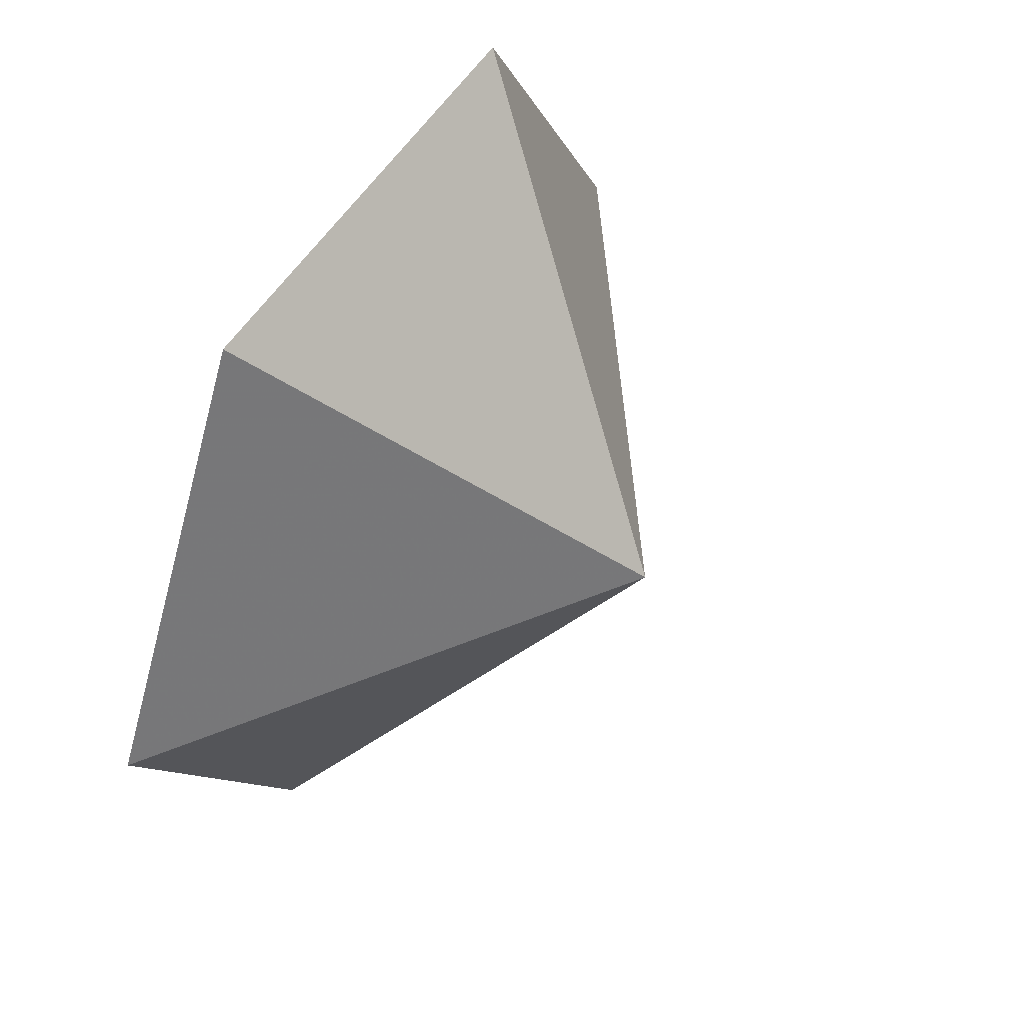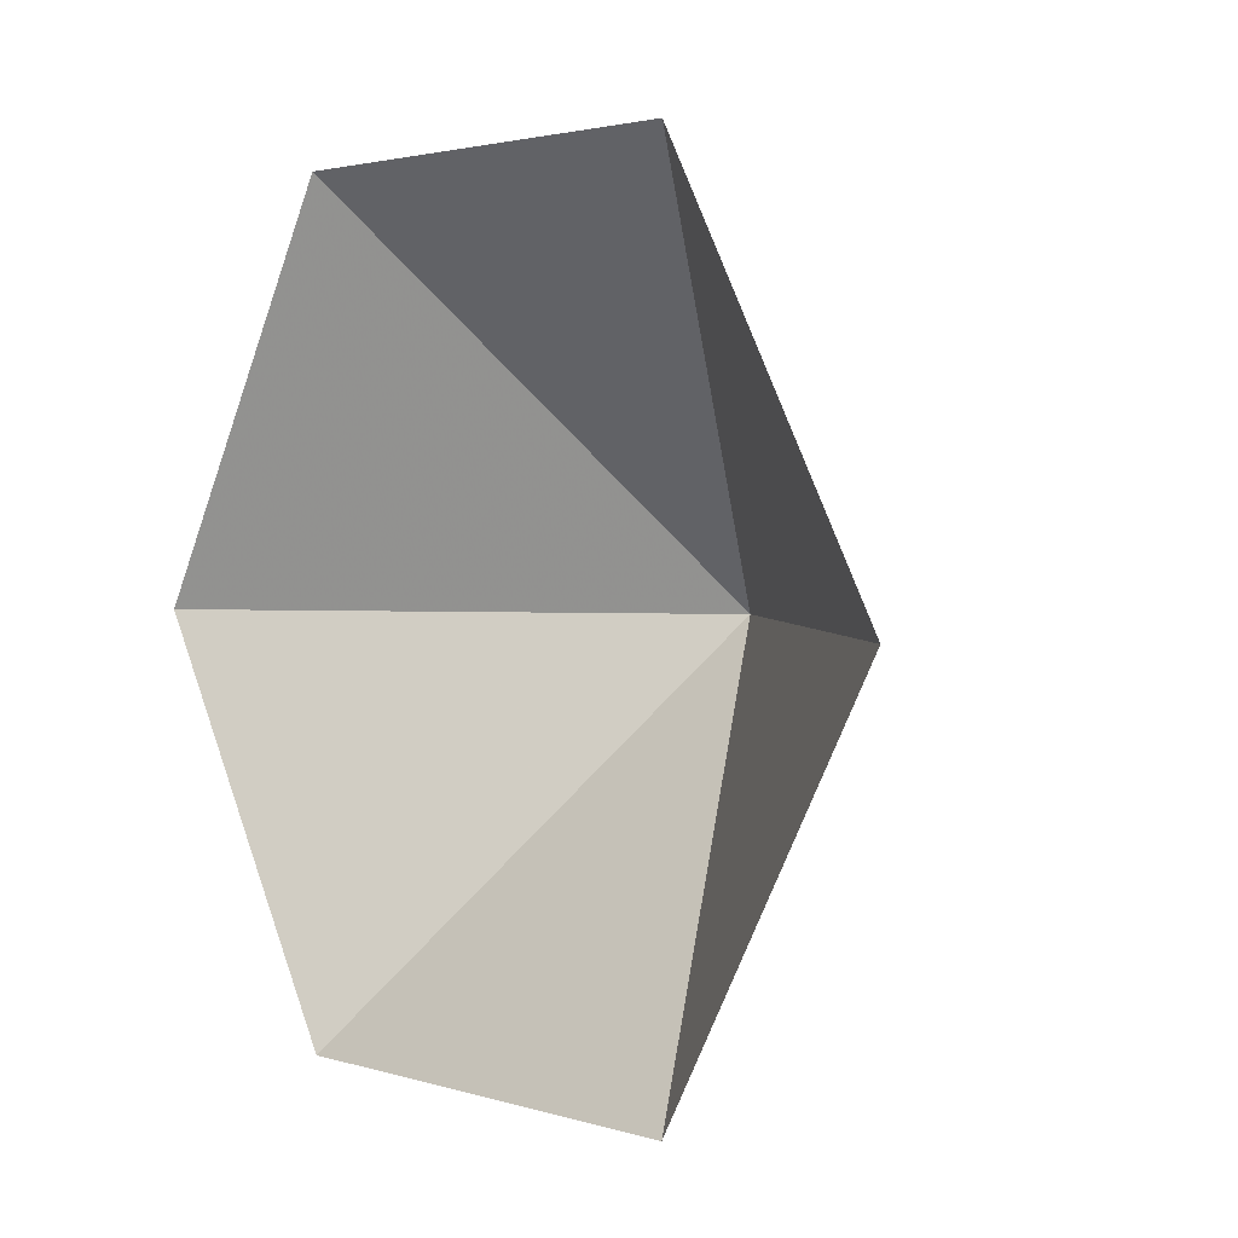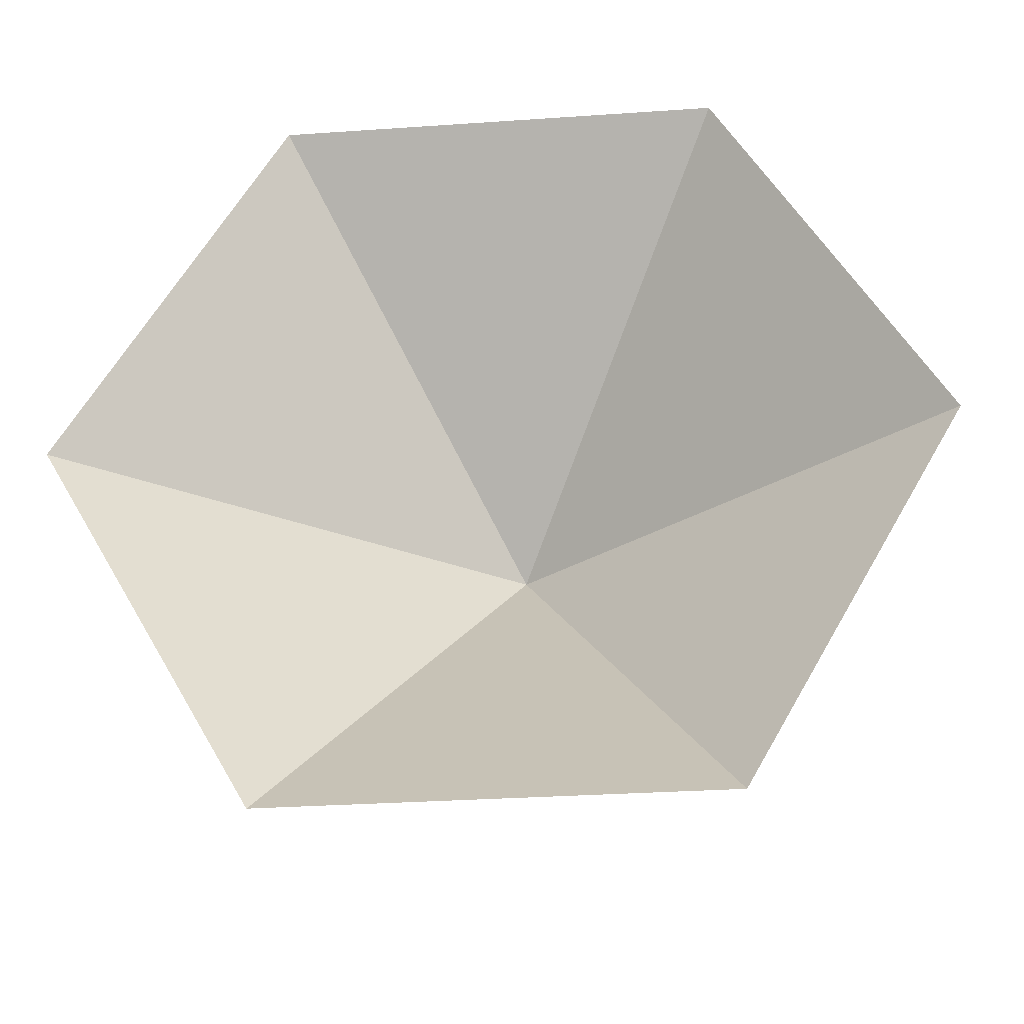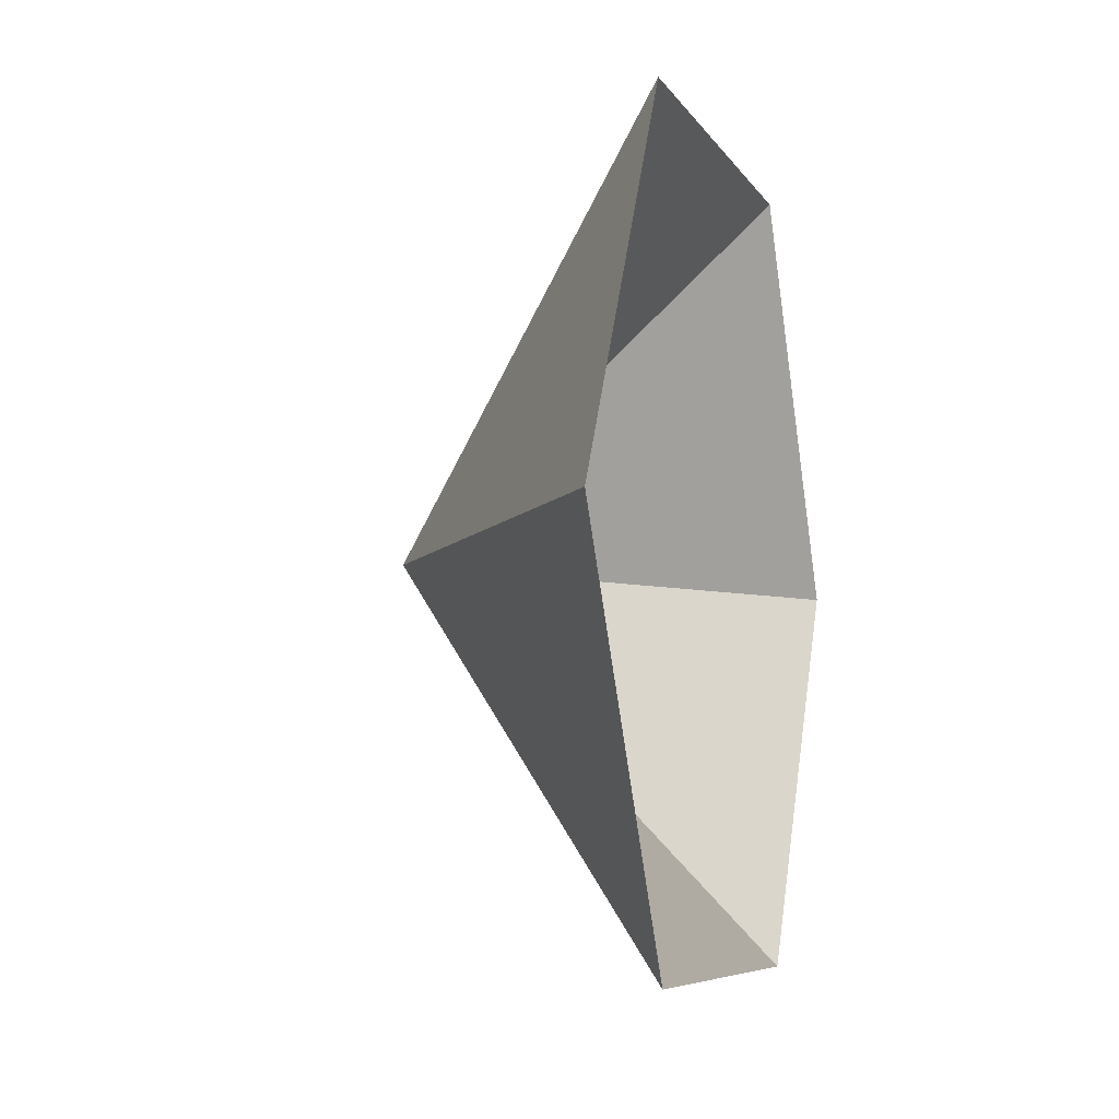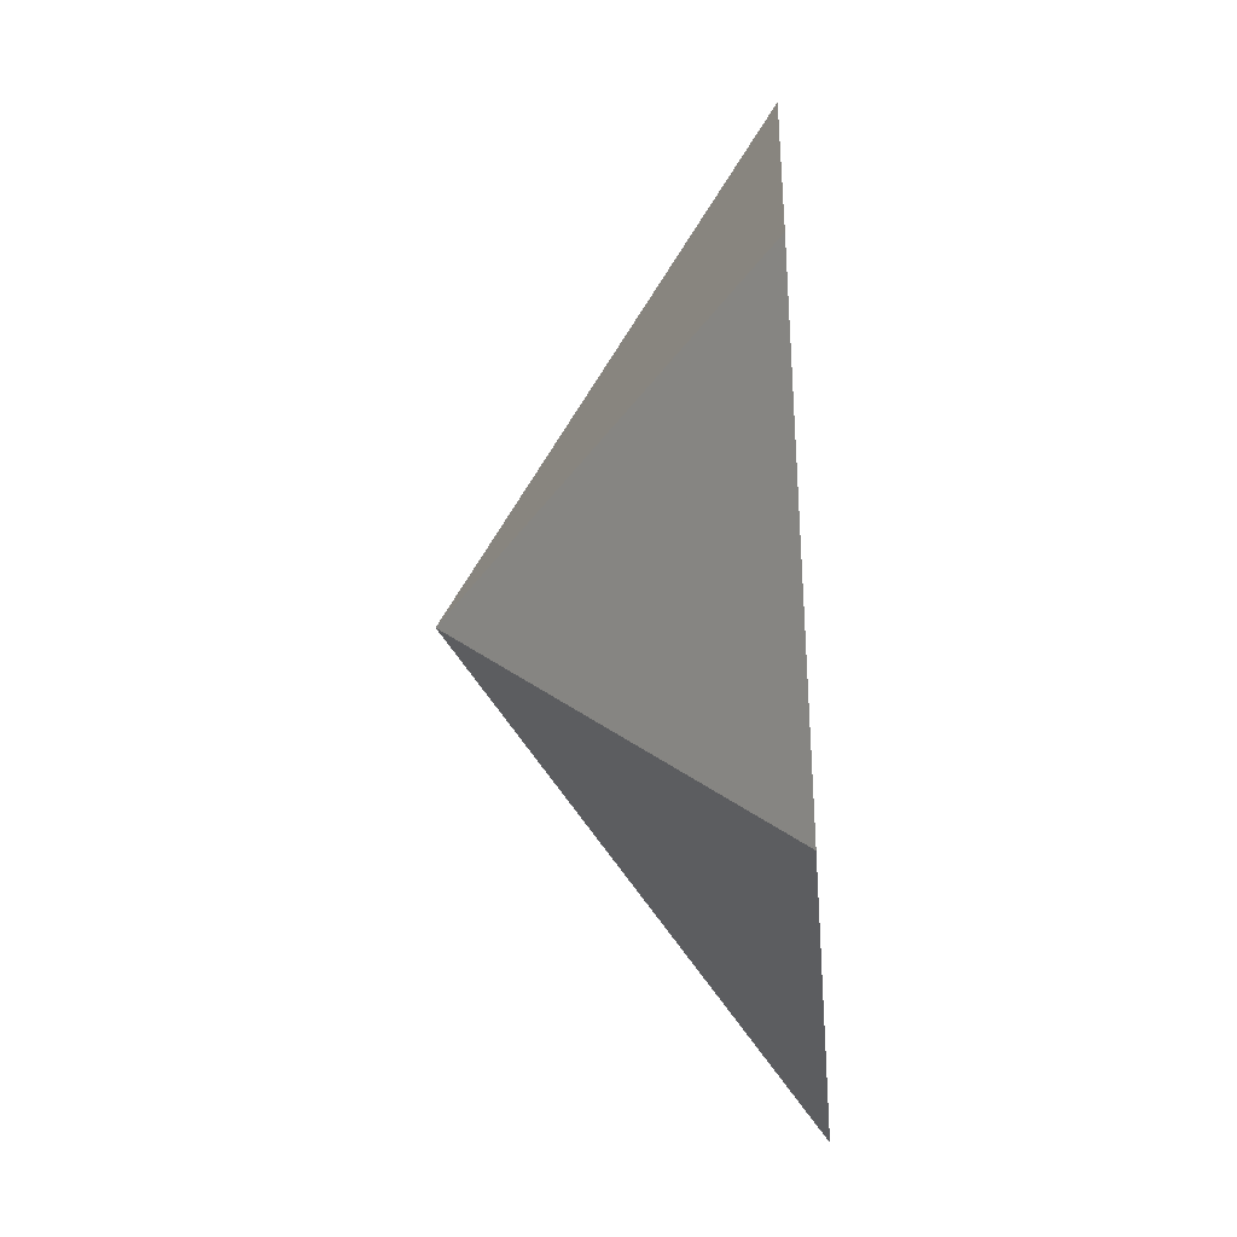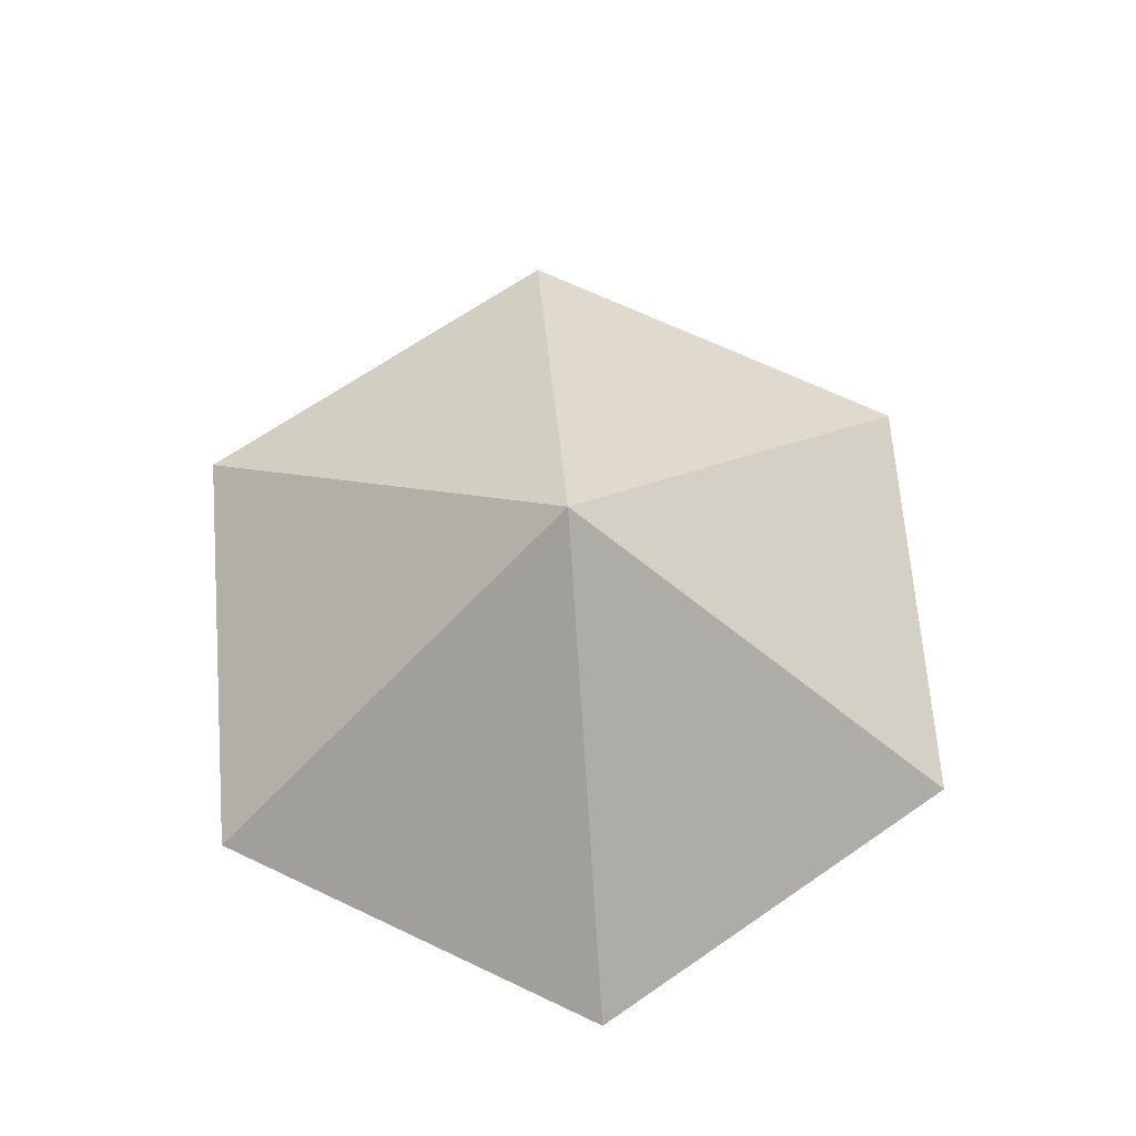
<metadata>
{"format":"obj","ext":"obj","renderer":"f3d","projection":"perspective","resolution":1024,"background":"white","views":[{"elev":53.7,"azim":-58.7,"up":"+Y"},{"elev":2.3,"azim":-132.0,"up":"+Y"},{"elev":-30.4,"azim":-174.3,"up":"+Y"},{"elev":-6.7,"azim":107.1,"up":"+Y"},{"elev":-37.6,"azim":94.7,"up":"+Y"},{"elev":67.6,"azim":-34.6,"up":"+Z"}]}
</metadata>
<code>
v 0 0 0
v 3.436 0 0
v 5.154 2.975 0
v 3.436 5.951 0
v 0 5.951 0
v -1.718 2.975 0
v 1.718 2.975 2.422
f 1 2 7
f 2 3 7
f 3 4 7
f 4 5 7
f 5 6 7
f 6 1 7

</code>
